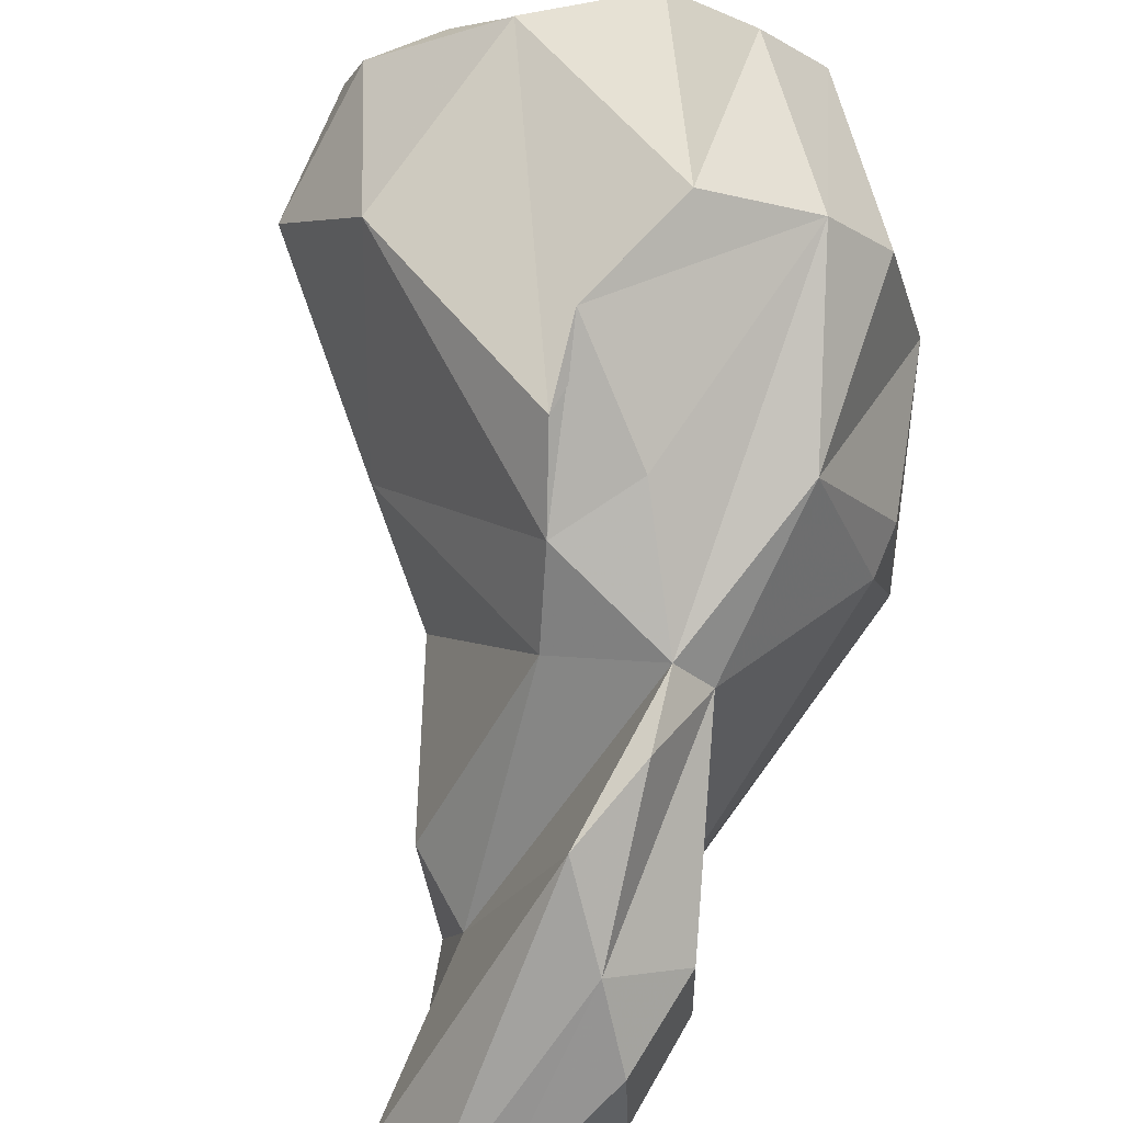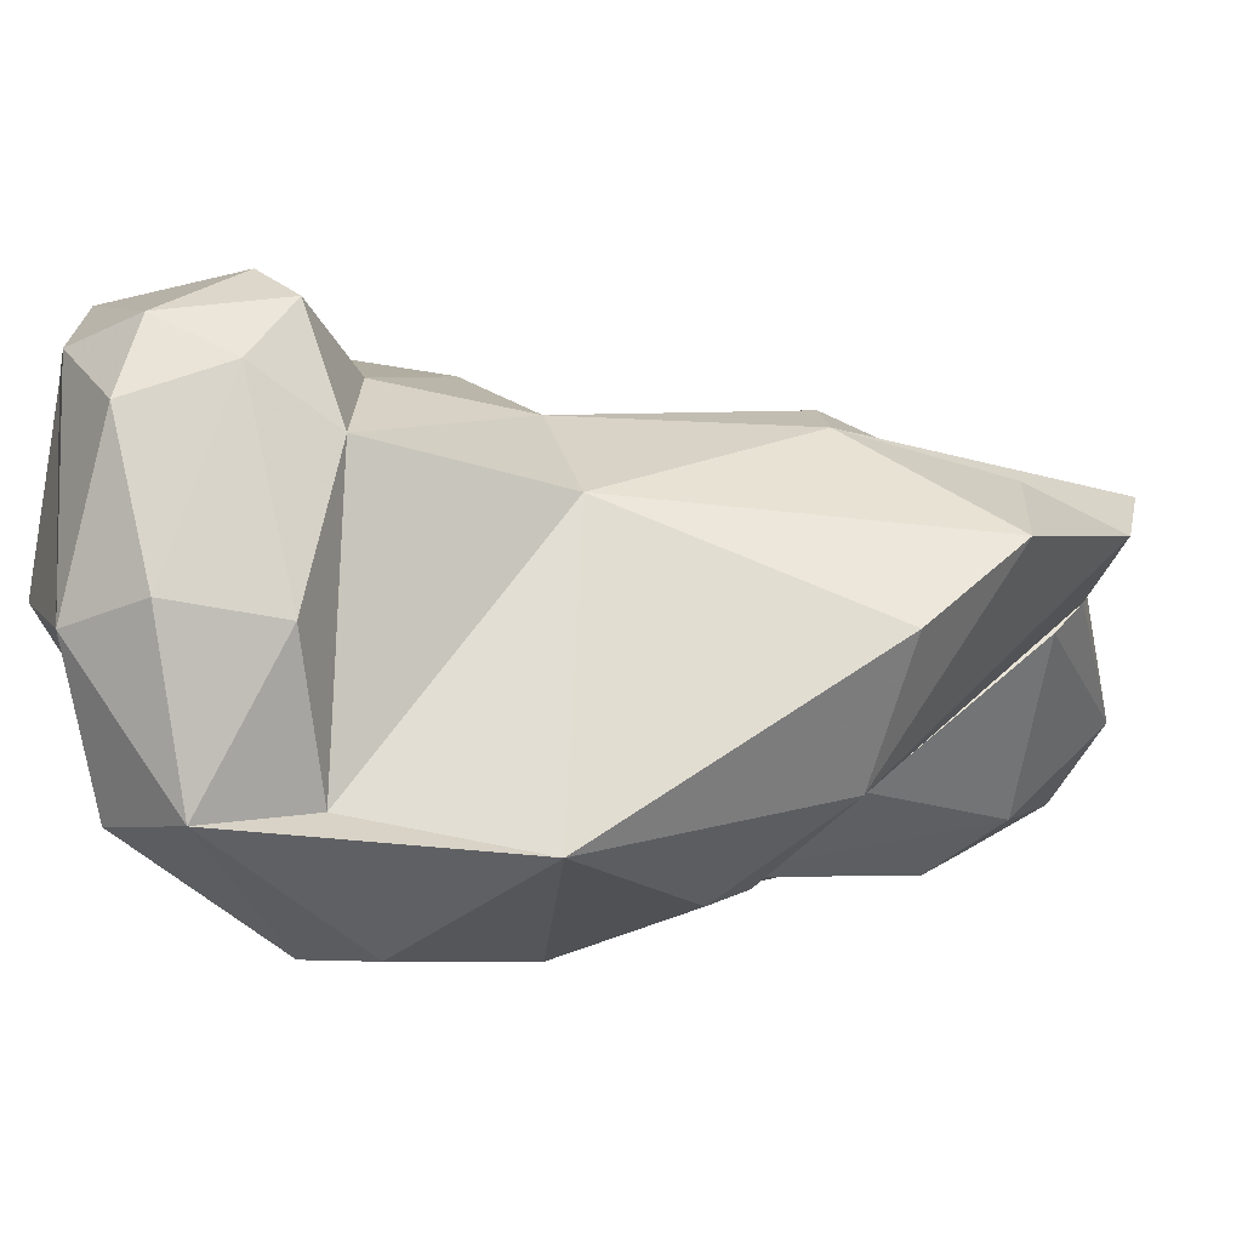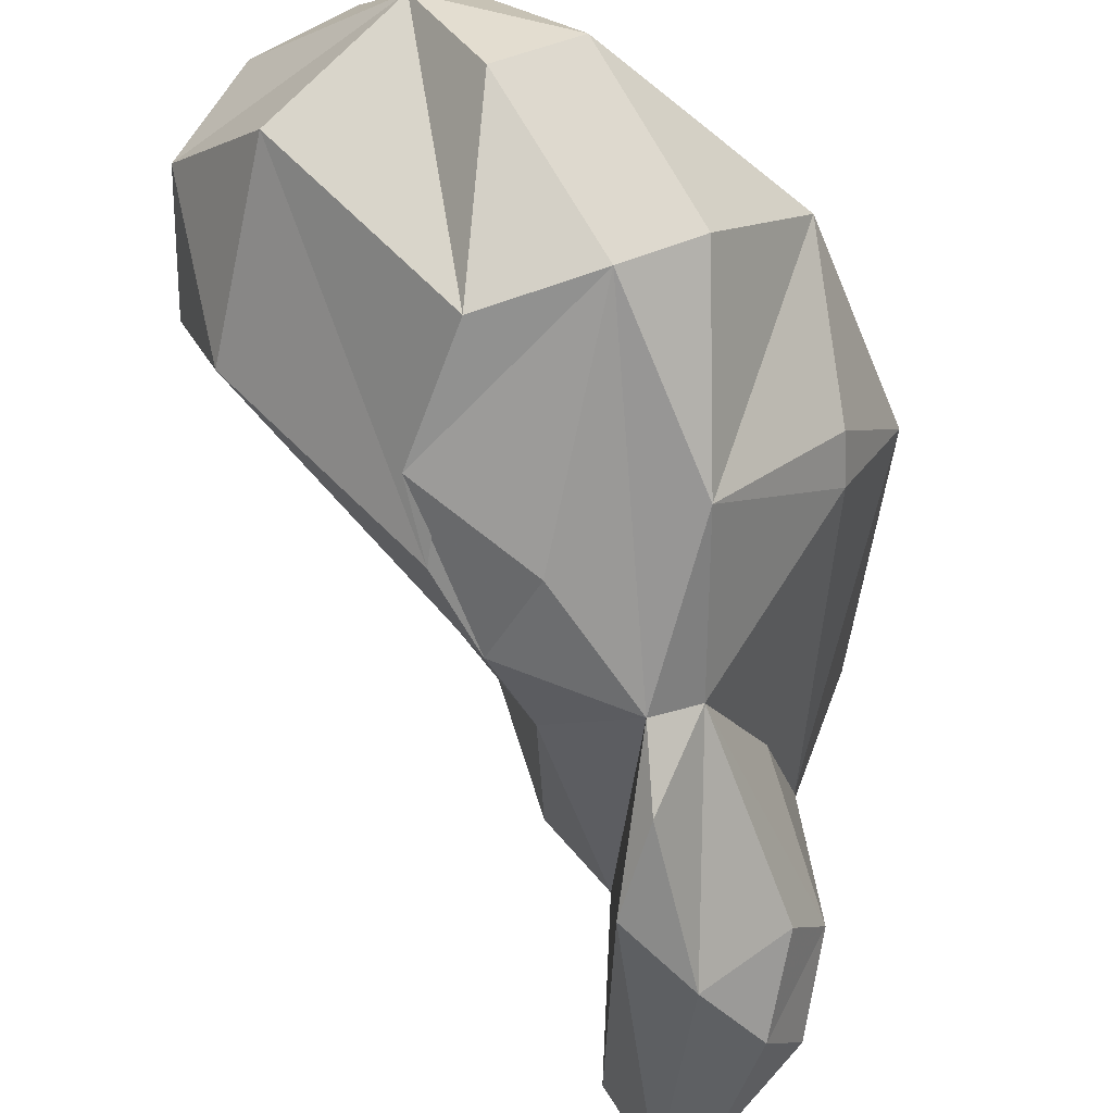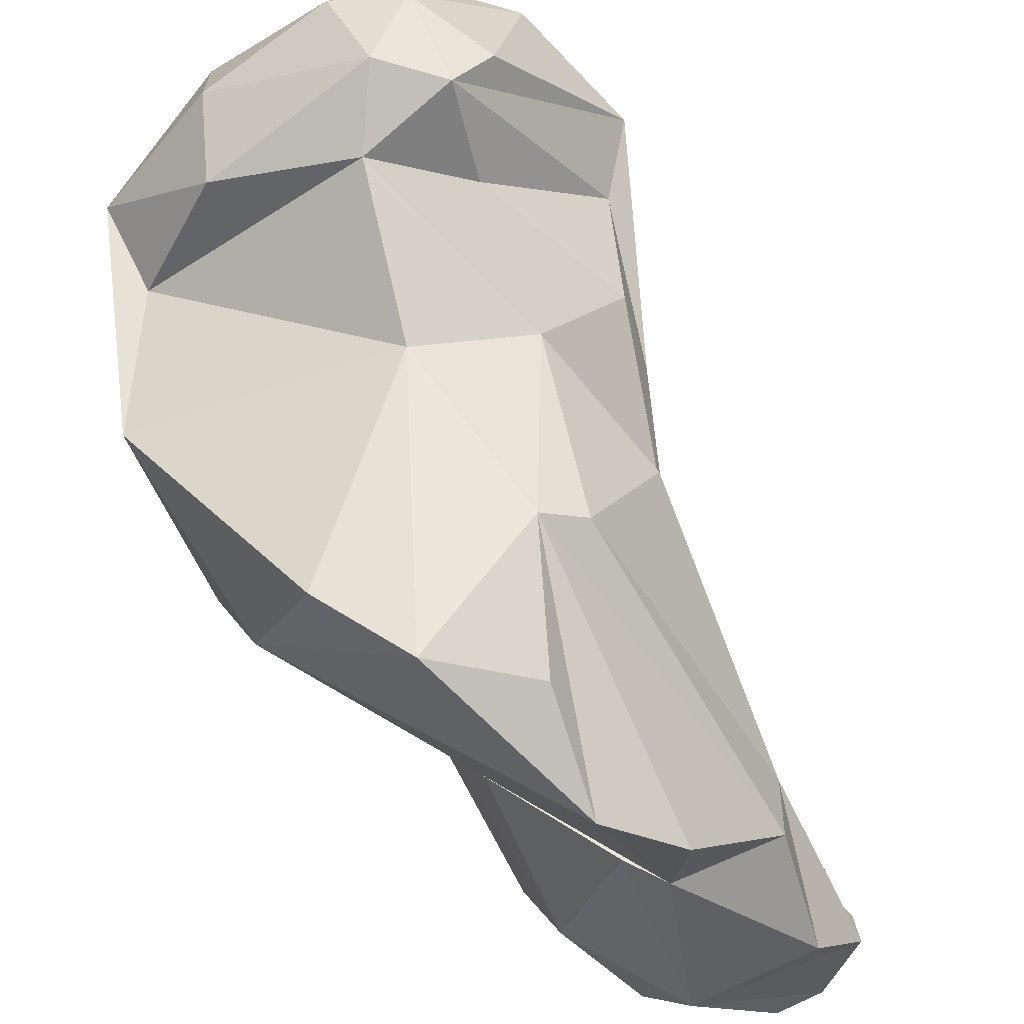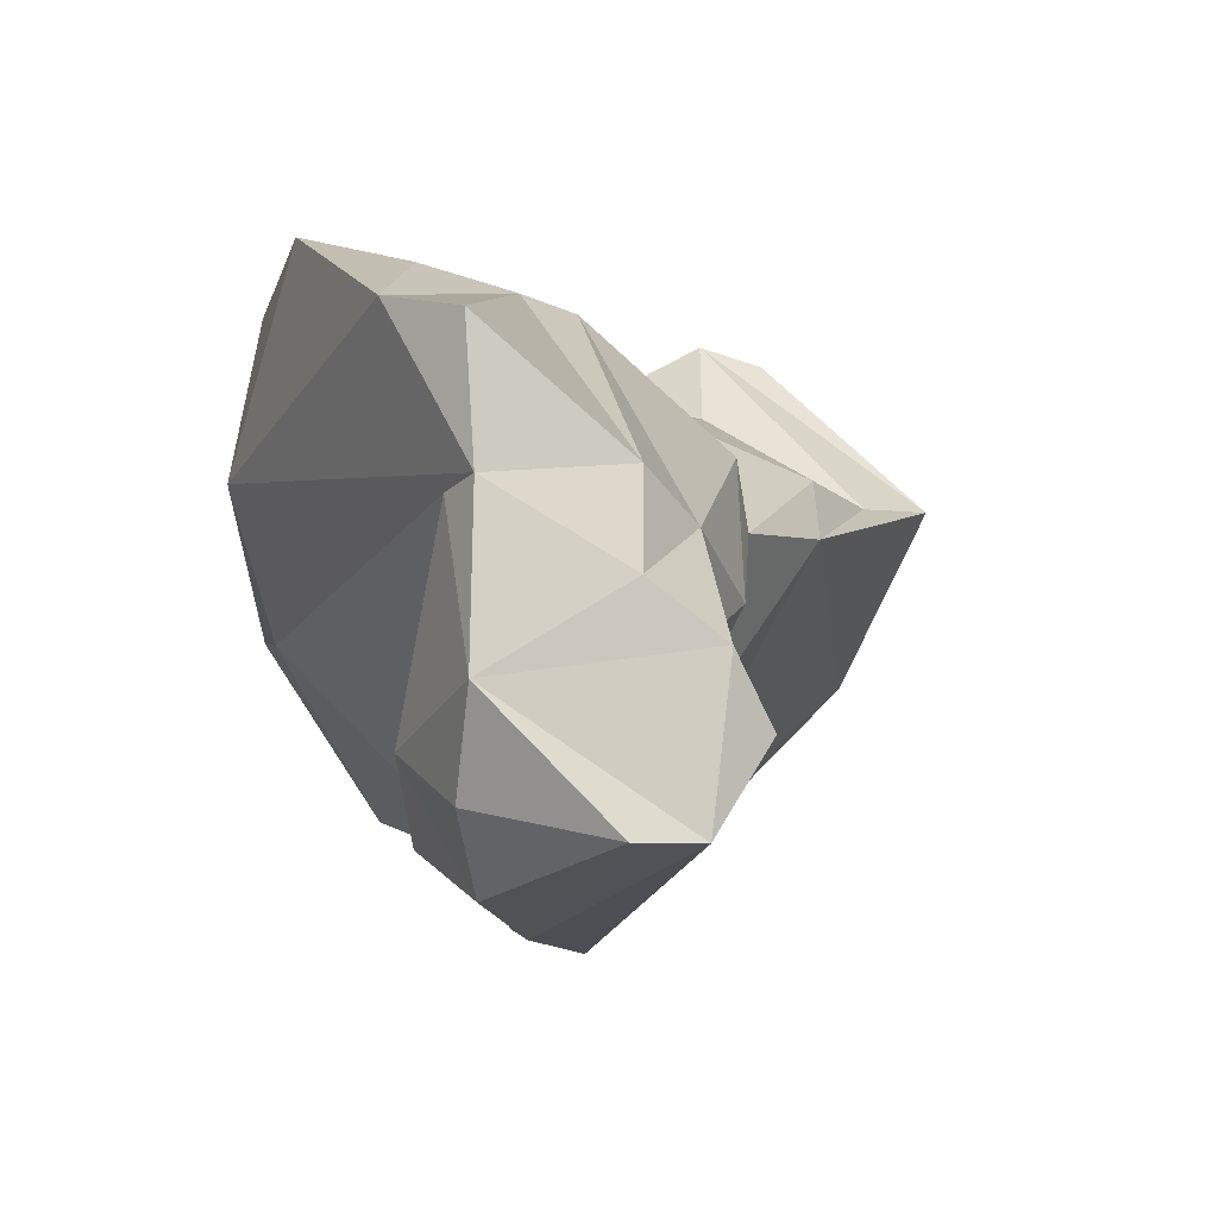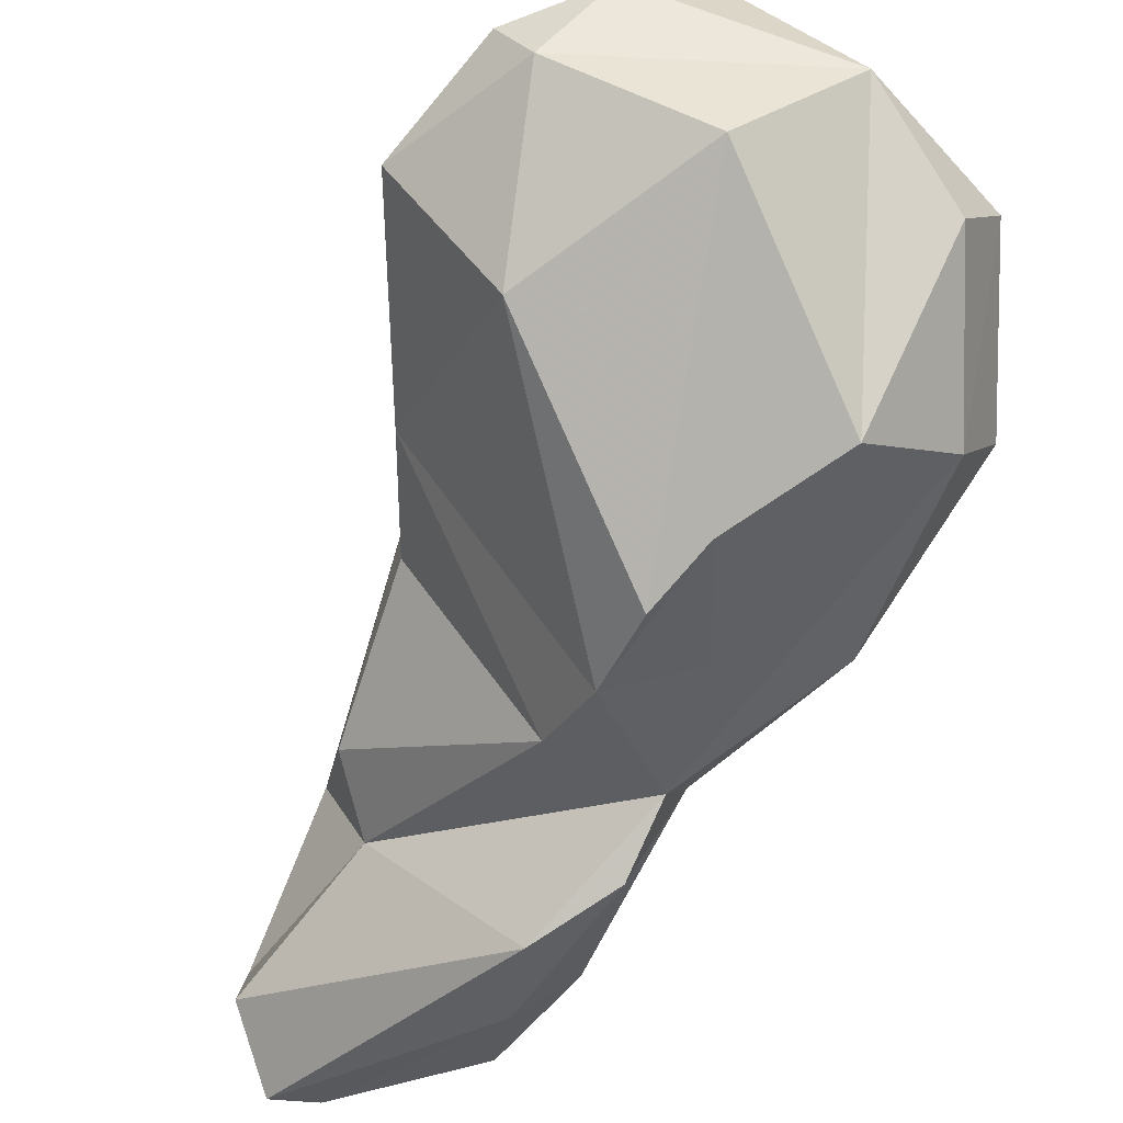
<metadata>
{"format":"obj","ext":"obj","renderer":"f3d","projection":"perspective","resolution":1024,"background":"white","views":[{"elev":-63.9,"azim":164.2,"up":"+Y"},{"elev":46.9,"azim":-125.1,"up":"+Y"},{"elev":-39.0,"azim":-168.6,"up":"+Y"},{"elev":54.0,"azim":-43.8,"up":"+Y"},{"elev":-24.5,"azim":-8.6,"up":"+Y"},{"elev":-29.2,"azim":142.6,"up":"+Y"}]}
</metadata>
<code>
v 172.9 280.1 78.43
v 173.1 279.5 79.83
v 171.7 282.8 81.65
v 172.3 286.3 83.37
v 173 284.2 74.89
v 175.1 280.8 71.72
v 172.8 286.6 86.76
v 177 274.6 81.5
v 176 276.5 76.26
v 174.4 282.5 91.48
v 176.2 270.9 91.94
v 176 278.2 91.05
v 175.2 273 89.6
v 175.8 271.7 87.45
v 176.3 272.9 93.71
v 176 276 85.52
v 175.4 285 88.78
v 176.1 281.4 93.24
v 176.9 269.8 89.78
v 177.3 279.3 70.8
v 176.6 284.4 71.55
v 176.4 278 92.39
v 178.4 273.8 80.7
v 177.4 285 68.82
v 179.3 269.4 94.56
v 178.5 271.9 82.22
v 179.4 274.6 95.42
v 178.1 286.3 85.52
v 178.3 269.9 87.24
v 180.1 275.3 76.8
v 179.9 270.6 84.54
v 181.5 289.1 75.38
v 179.6 283.4 67.91
v 180.7 269.3 94.99
v 181 275.1 90.2
v 178.5 287.9 72.29
v 181.3 274.8 81.89
v 181.1 273.1 95.68
v 179.7 278 93.47
v 179.1 286.9 79.62
v 179.4 285.5 86.16
v 181.8 287.1 68.52
v 181.2 277.3 91.99
v 180.3 288.4 70.04
v 182 274.8 78.89
v 180.7 278.2 70.66
v 182.1 271.7 94.62
v 182.6 277 89.17
v 182.8 276.3 73.54
v 182.7 275.4 76.02
v 183.6 280.7 85.08
v 183.3 282.7 84.97
v 183.9 290.4 71.34
v 183.1 290.7 73.99
v 185.5 284.1 69.45
v 185.3 290.8 73.04
v 182.7 285.6 80.98
v 183.9 287.8 77.27
v 186 284.3 80.86
v 188 281.5 74.65
v 185.9 282.2 81.97
v 184.1 290.6 76.03
v 188.8 286.6 72.35
v 185.8 290.2 75.87
v 186.8 289.4 71.72
v 187.9 284.9 78.32
v 189.1 288 73.53
v 189.9 285.6 76.94
g foo
f 15 25 34
f 11 25 15
f 29 34 25
f 25 11 19
f 29 25 19
f 13 11 15
f 14 19 13
f 19 11 13
f 29 19 14
f 38 34 47
f 27 15 38
f 38 15 34
f 31 47 34
f 27 22 15
f 29 31 34
f 13 15 12
f 15 22 12
f 12 16 13
f 14 13 8
f 13 16 8
f 29 14 8
f 26 29 8
f 26 31 29
f 35 38 47
f 43 27 38
f 43 39 27
f 43 38 35
f 18 22 39
f 27 39 22
f 47 31 35
f 18 10 22
f 23 35 31
f 8 16 12
f 23 31 26
f 22 10 3
f 2 12 22
f 8 12 2
f 8 23 26
f 2 22 3
f 9 8 2
f 23 8 9
f 3 1 2
f 9 2 1
f 20 23 9
f 30 23 20
f 43 35 48
f 28 18 39
f 37 48 35
f 18 28 10
f 23 37 35
f 17 10 28
f 17 7 10
f 7 3 10
f 45 37 23
f 30 45 23
f 3 7 4
f 49 45 30
f 50 45 49
f 4 5 3
f 3 5 1
f 5 9 1
f 49 30 20
f 6 9 5
f 46 49 20
f 20 9 6
f 41 39 43
f 41 43 52
f 52 43 48
f 28 39 41
f 51 52 48
f 48 37 51
f 7 17 28
f 40 7 28
f 4 7 40
f 5 4 40
f 21 5 40
f 49 46 50
f 21 24 5
f 5 24 6
f 20 33 46
f 24 20 6
f 24 33 20
f 57 41 52
f 51 57 52
f 28 41 57
f 59 57 51
f 61 59 51
f 40 28 57
f 37 61 51
f 61 37 45
f 45 60 61
f 21 40 32
f 32 36 21
f 60 45 50
f 55 60 50
f 55 50 46
f 21 36 24
f 44 24 36
f 33 42 46
f 42 55 46
f 42 24 44
f 42 33 24
f 66 59 61
f 40 57 32
f 58 32 57
f 58 57 59
f 66 58 59
f 62 58 66
f 68 66 61
f 61 60 68
f 62 32 58
f 54 32 62
f 36 32 54
f 68 60 63
f 63 60 55
f 44 36 54
f 53 44 54
f 42 65 63
f 42 53 65
f 55 42 63
f 42 44 53
f 62 66 68
f 67 64 68
f 64 62 68
f 56 54 62
f 56 62 64
f 67 68 63
f 56 64 67
f 65 56 67
f 53 54 56
f 63 65 67
f 53 56 65
g

</code>
